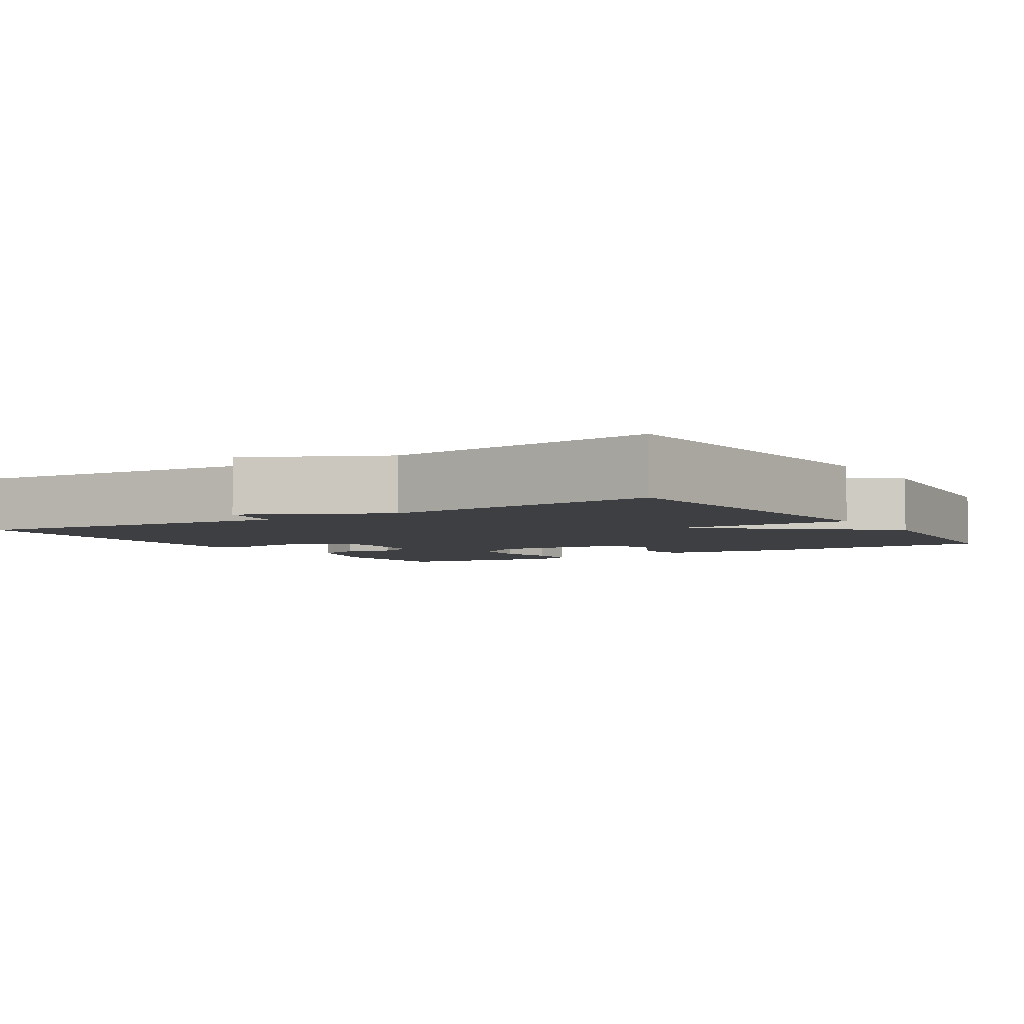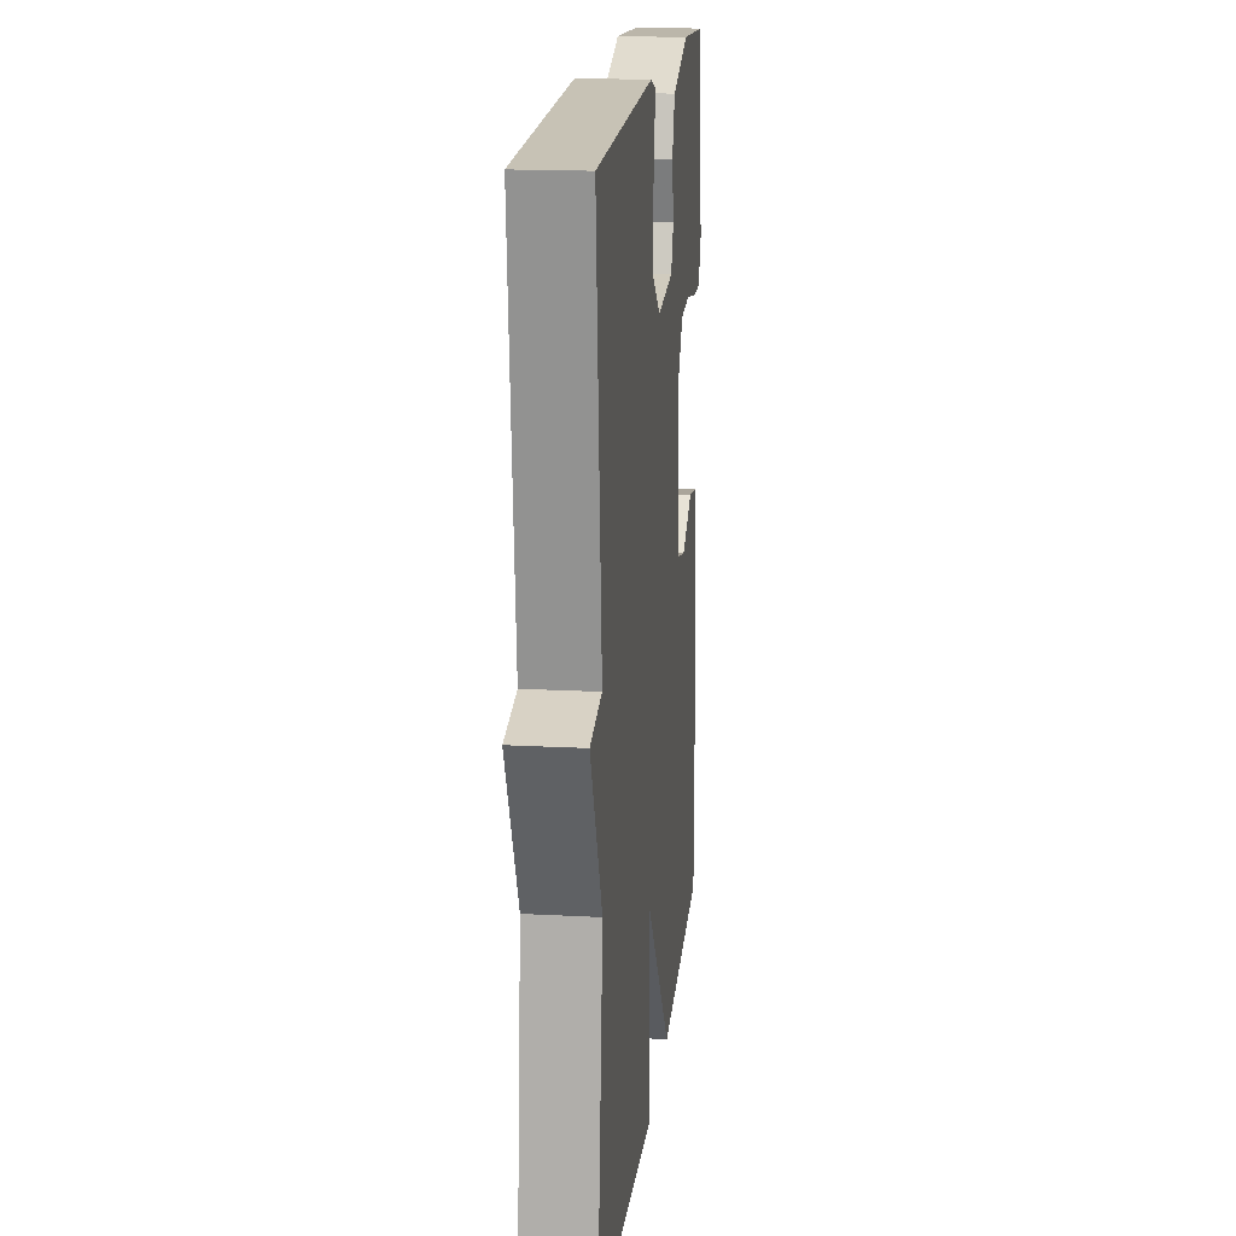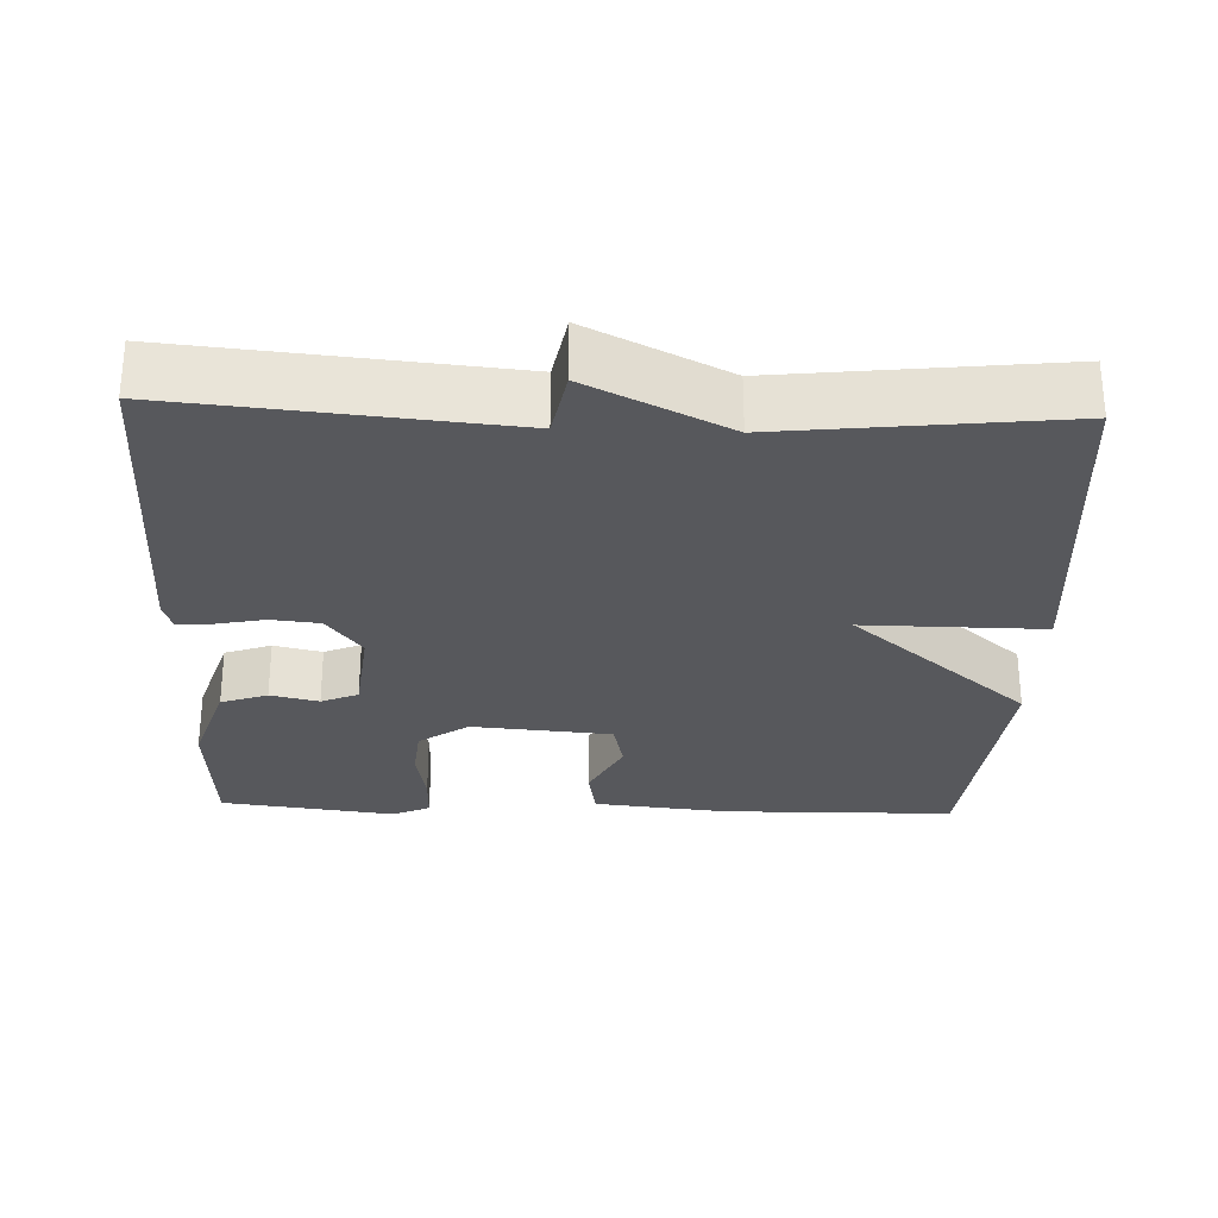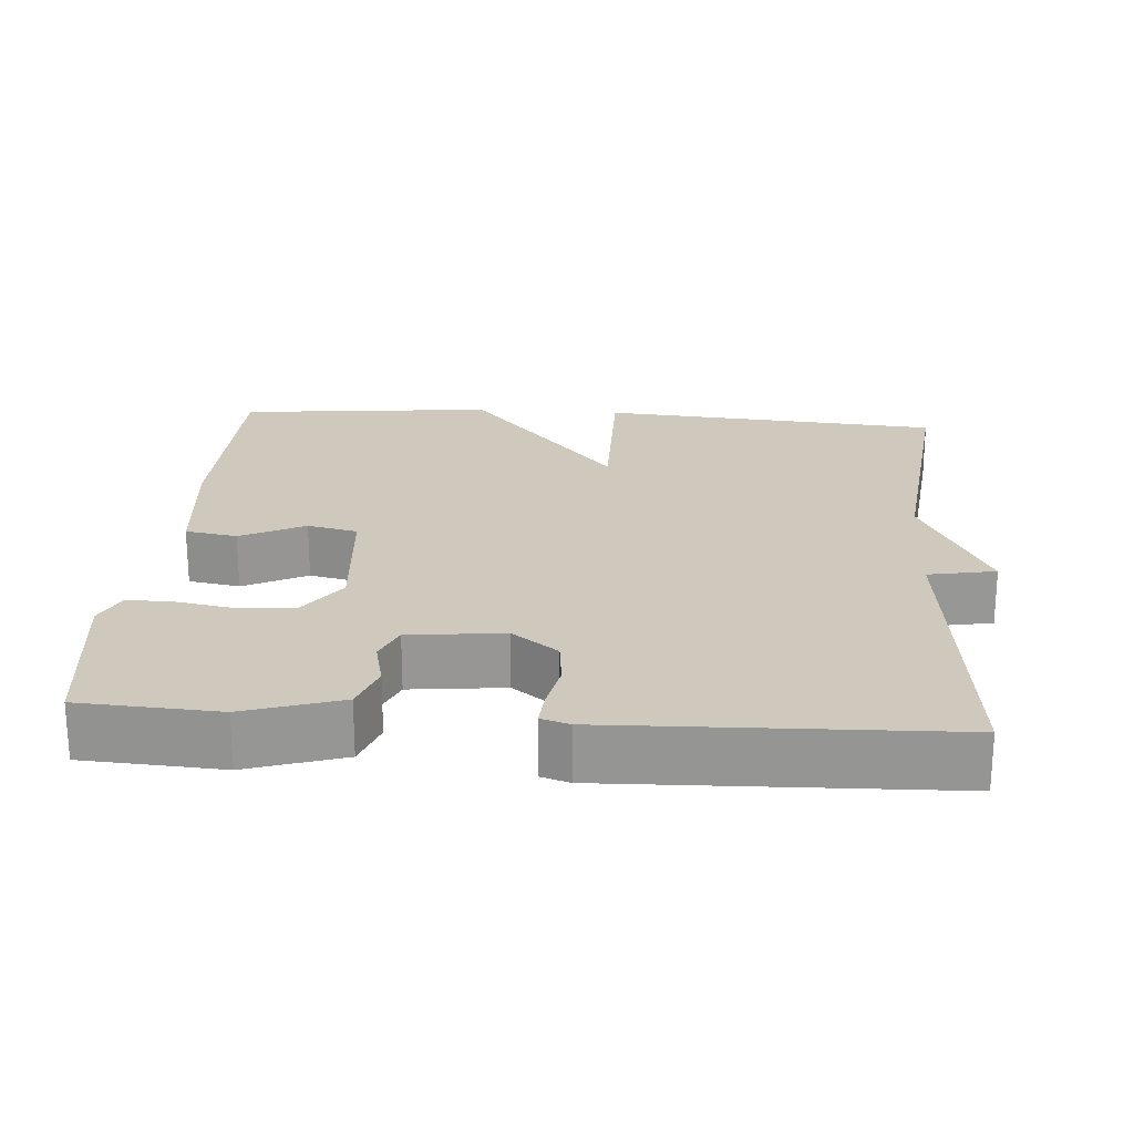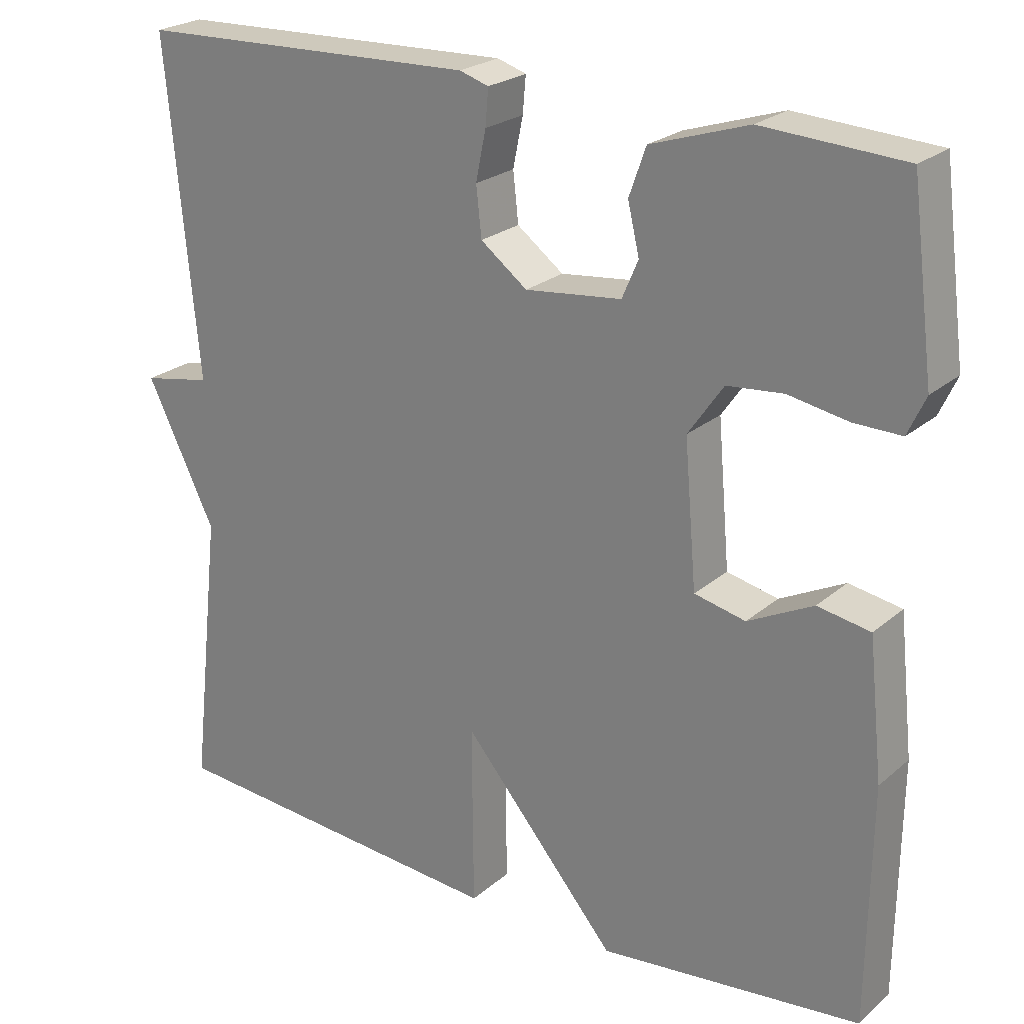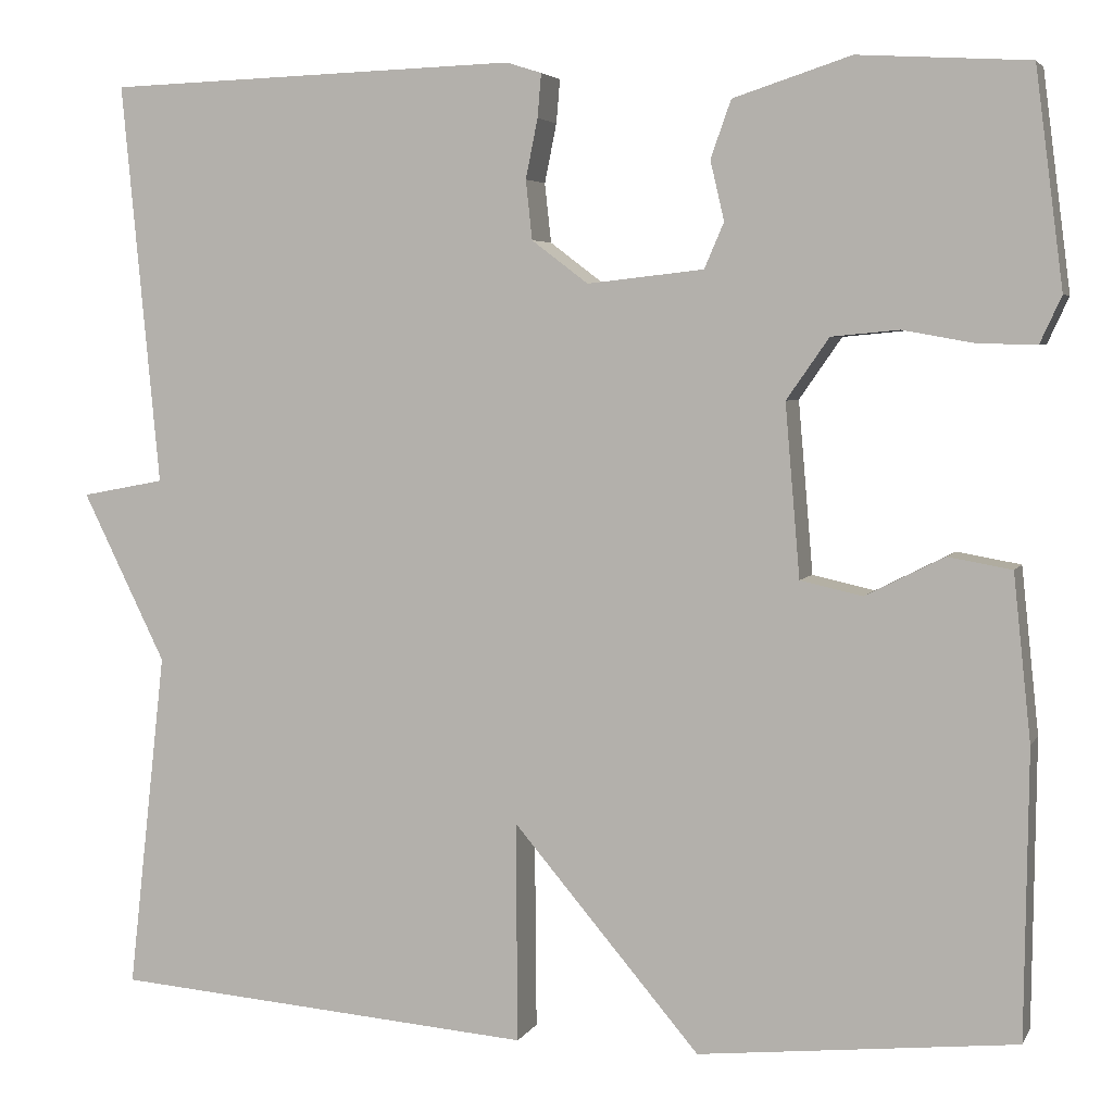
<metadata>
{"format":"obj","ext":"obj","renderer":"f3d","projection":"perspective","resolution":1024,"background":"white","views":[{"elev":-4.3,"azim":122.4,"up":"+Y"},{"elev":17.3,"azim":96.1,"up":"+Z"},{"elev":-28.5,"azim":87.9,"up":"+Y"},{"elev":22.3,"azim":4.2,"up":"+Y"},{"elev":23.6,"azim":-144.2,"up":"+Z"},{"elev":4.5,"azim":-163.5,"up":"+Z"}]}
</metadata>
<code>
v 0.5 0.07 0.5
v 0.459 0.07 0.066
v 0.549 0.07 0.049
v 0.459 0.07 -0.134
v 0.5 0.07 -0.5
v 0.043 0.07 -0.536
v 0.045 0.07 -0.298
v -0.157 0.07 -0.536
v -0.5 0.07 -0.5
v -0.504 0.07 -0.19
v -0.485 0.07 -0.011
v -0.416 0.07 0.001
v -0.331 0.07 -0.042
v -0.264 0.07 -0.027
v -0.248 0.07 0.159
v -0.294 0.07 0.225
v -0.367 0.07 0.232
v -0.445 0.07 0.218
v -0.507 0.07 0.217
v -0.53 0.07 0.267
v -0.5 0.07 0.5
v -0.316 0.07 0.511
v -0.189 0.07 0.47
v -0.167 0.07 0.408
v -0.182 0.07 0.344
v -0.161 0.07 0.295
v -0.035 0.07 0.281
v 0.026 0.07 0.327
v 0.033 0.07 0.391
v 0.02 0.07 0.455
v 0.016 0.07 0.502
v 0.054 0.07 0.514
v 0.5 0 0.5
v 0.459 0 0.066
v 0.549 0 0.049
v 0.459 0 -0.134
v 0.5 0 -0.5
v 0.043 0 -0.536
v 0.045 0 -0.298
v -0.157 0 -0.536
v -0.5 0 -0.5
v -0.504 0 -0.19
v -0.485 0 -0.011
v -0.416 0 0.001
v -0.331 0 -0.042
v -0.264 0 -0.027
v -0.248 0 0.159
v -0.294 0 0.225
v -0.367 0 0.232
v -0.445 0 0.218
v -0.507 0 0.217
v -0.53 0 0.267
v -0.5 0 0.5
v -0.316 0 0.511
v -0.189 0 0.47
v -0.167 0 0.408
v -0.182 0 0.344
v -0.161 0 0.295
v -0.035 0 0.281
v 0.026 0 0.327
v 0.033 0 0.391
v 0.02 0 0.455
v 0.016 0 0.502
v 0.054 0 0.514
f 32 1 2
f 31 32 2
f 30 31 2
f 29 30 2
f 28 29 2
f 27 28 2
f 26 27 2
f 23 24 25
f 22 23 25
f 21 22 25
f 20 21 25
f 19 20 25
f 18 19 25
f 17 18 25
f 16 17 25 26
f 15 16 26 2
f 11 12 13
f 10 11 13
f 9 10 13
f 8 9 13
f 7 8 13
f 7 13 14
f 4 5 6 7
f 7 14 15
f 4 7 15
f 3 4 15
f 2 3 15
f 34 33 64
f 34 64 63
f 34 63 62
f 34 62 61
f 34 61 60
f 34 60 59
f 34 59 58
f 57 56 55
f 57 55 54
f 57 54 53
f 57 53 52
f 57 52 51
f 57 51 50
f 57 50 49
f 58 57 49 48
f 34 58 48 47
f 45 44 43
f 45 43 42
f 45 42 41
f 45 41 40
f 45 40 39
f 46 45 39
f 39 38 37 36
f 47 46 39
f 47 39 36
f 47 36 35
f 47 35 34
f 1 33 34 2
f 2 34 35 3
f 3 35 36 4
f 4 36 37 5
f 5 37 38 6
f 6 38 39 7
f 7 39 40 8
f 8 40 41 9
f 9 41 42 10
f 10 42 43 11
f 11 43 44 12
f 12 44 45 13
f 13 45 46 14
f 14 46 47 15
f 15 47 48 16
f 16 48 49 17
f 17 49 50 18
f 18 50 51 19
f 19 51 52 20
f 20 52 53 21
f 21 53 54 22
f 22 54 55 23
f 23 55 56 24
f 24 56 57 25
f 25 57 58 26
f 26 58 59 27
f 27 59 60 28
f 28 60 61 29
f 29 61 62 30
f 30 62 63 31
f 31 63 64 32
f 32 64 33 1

</code>
